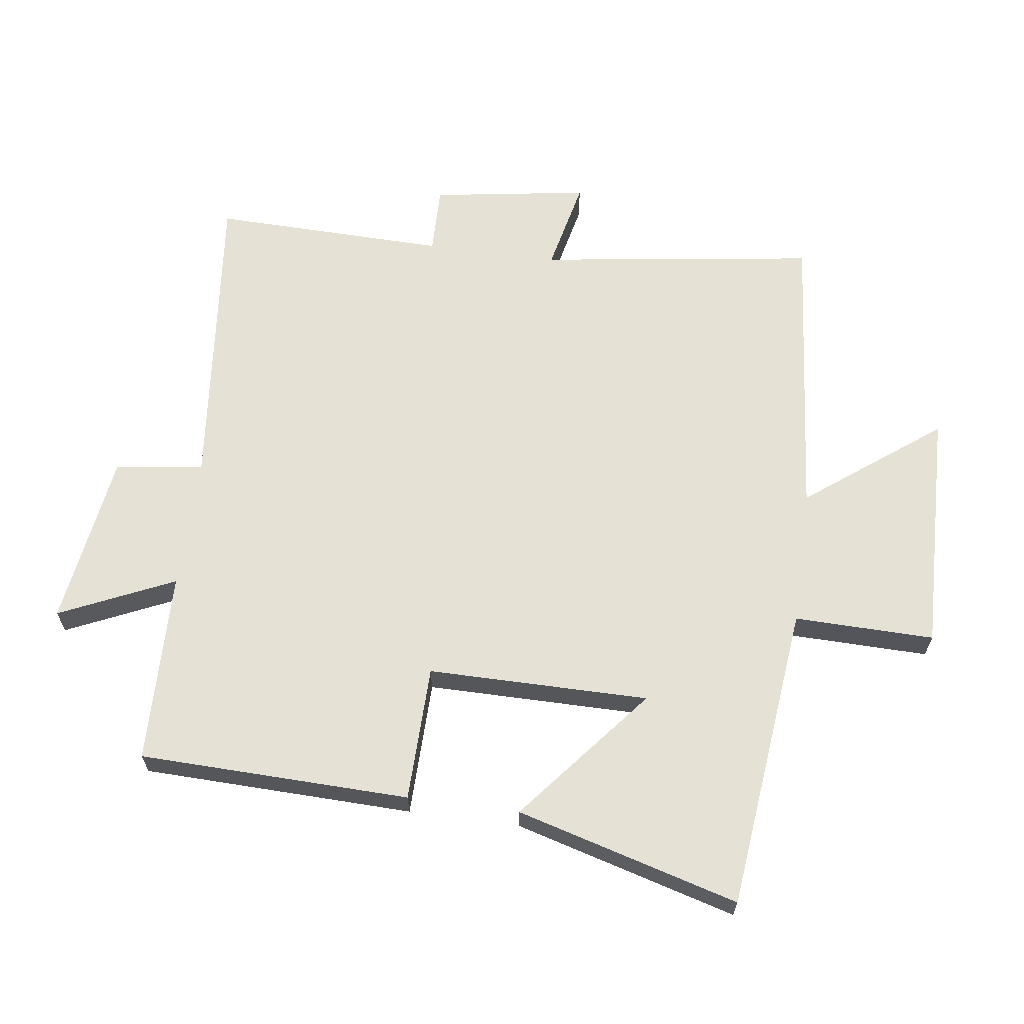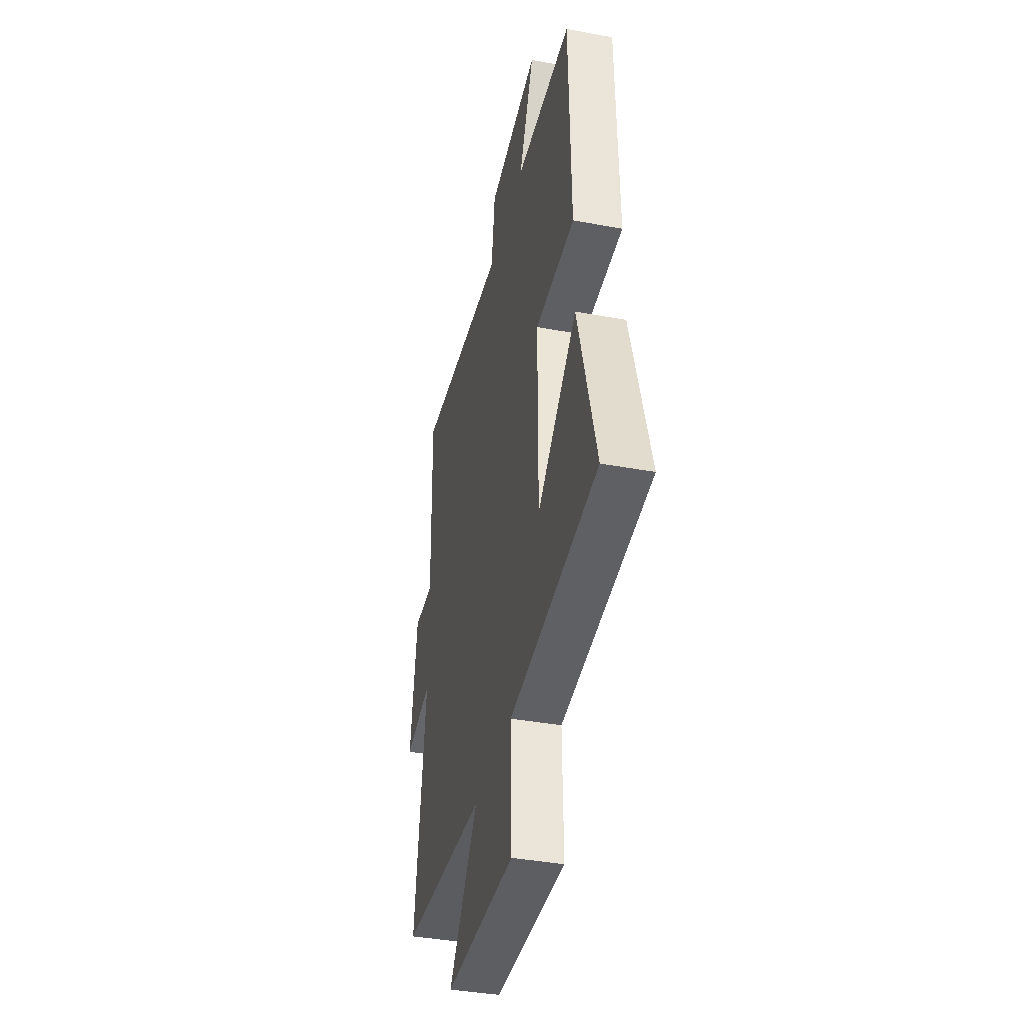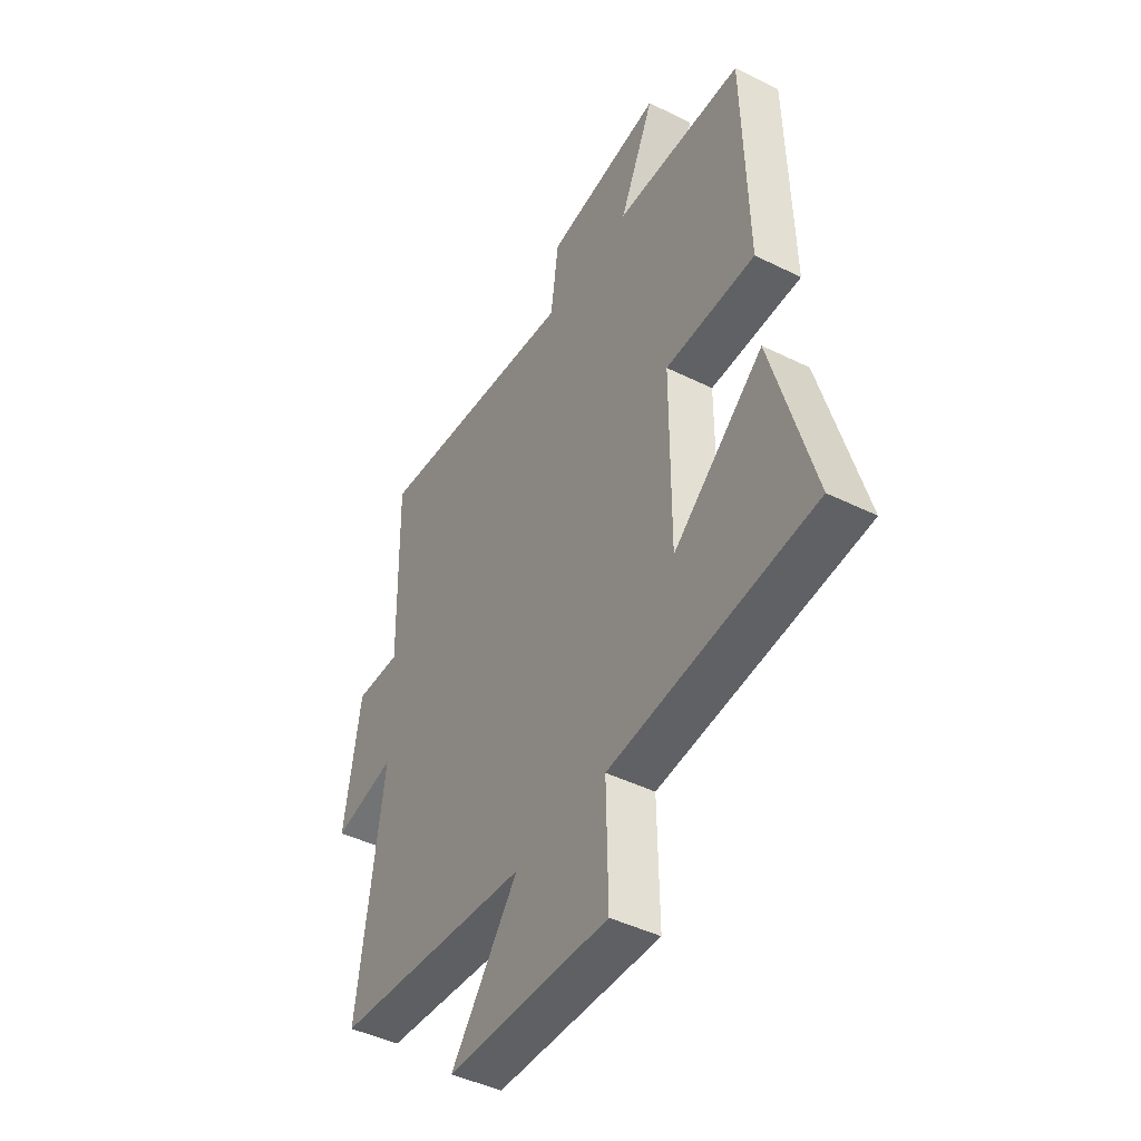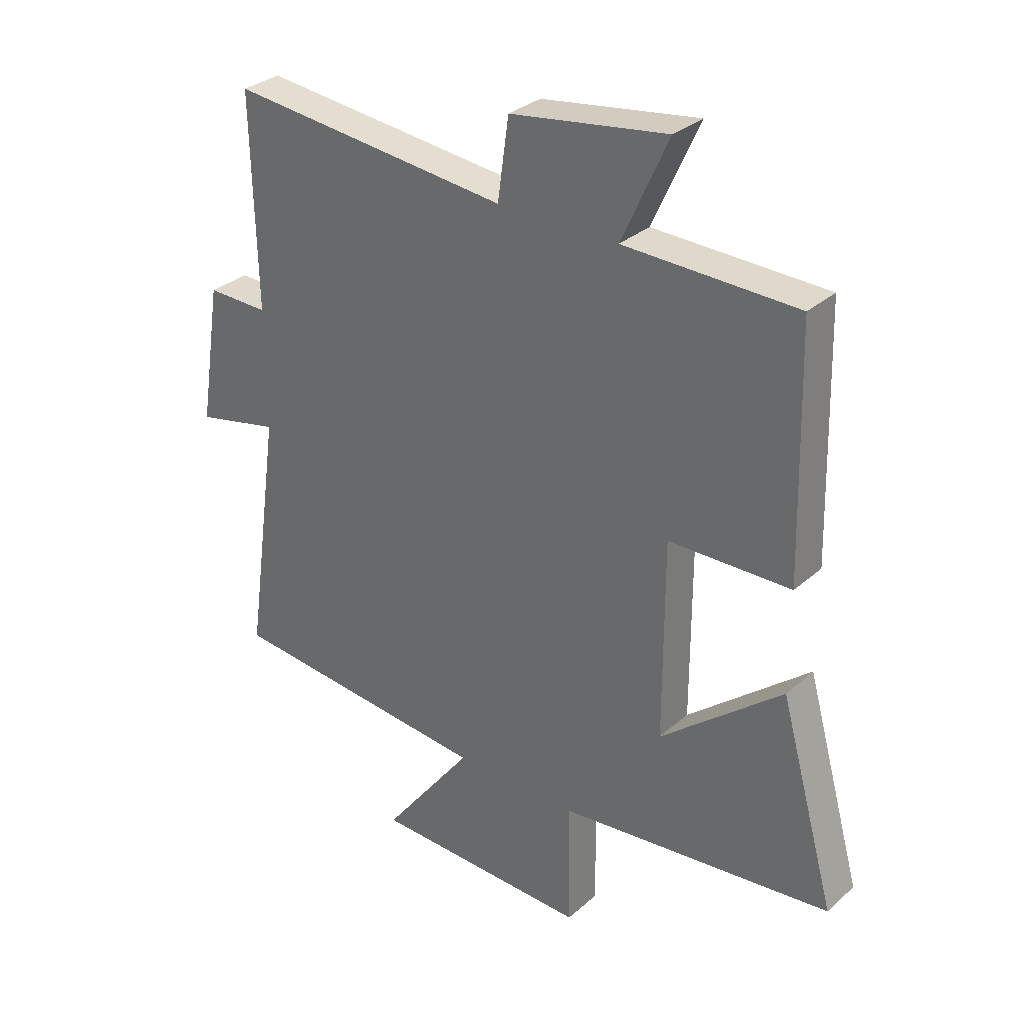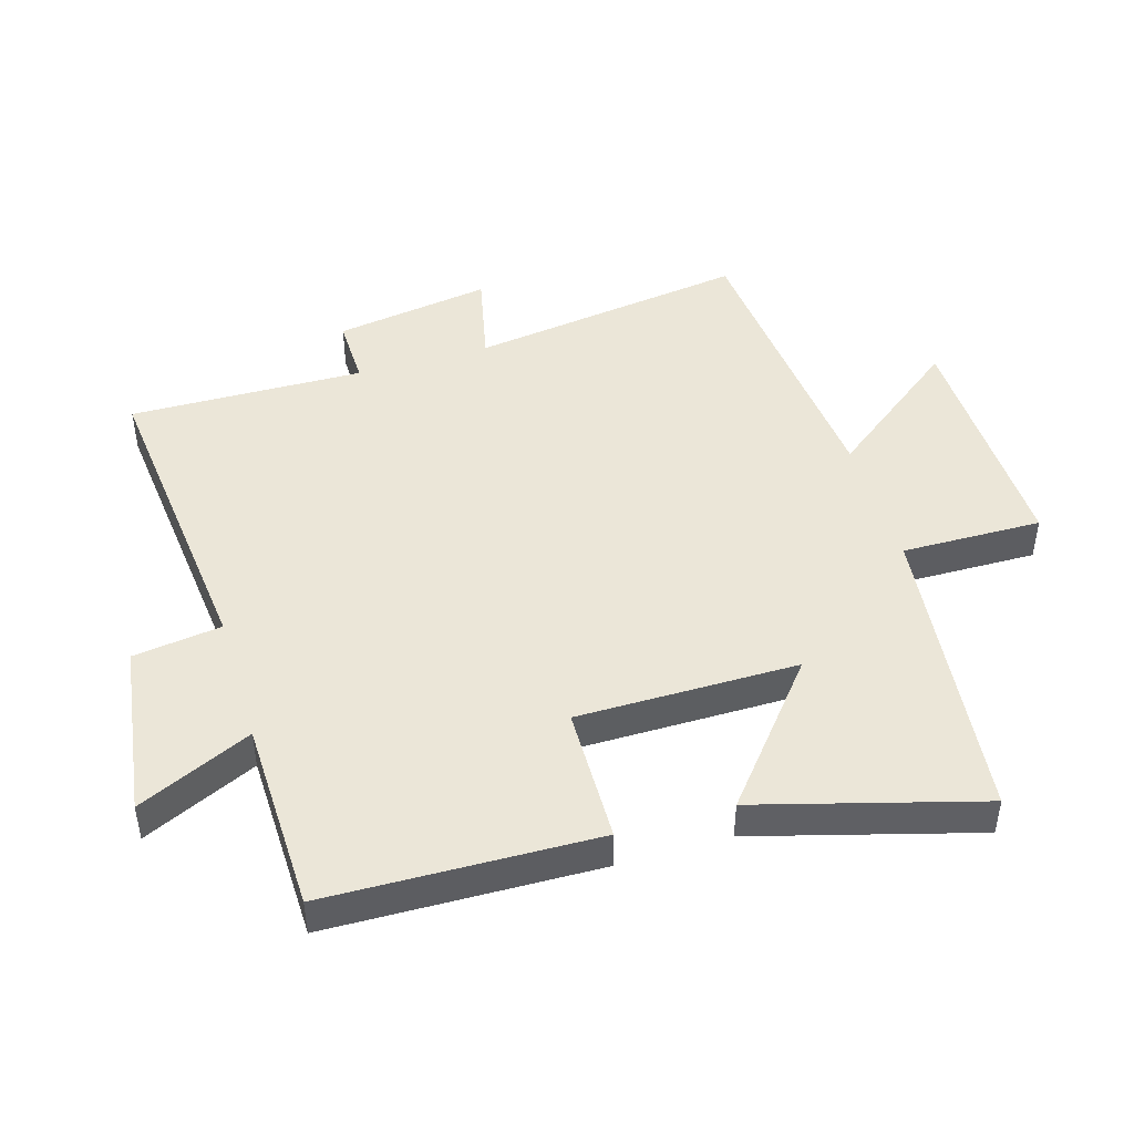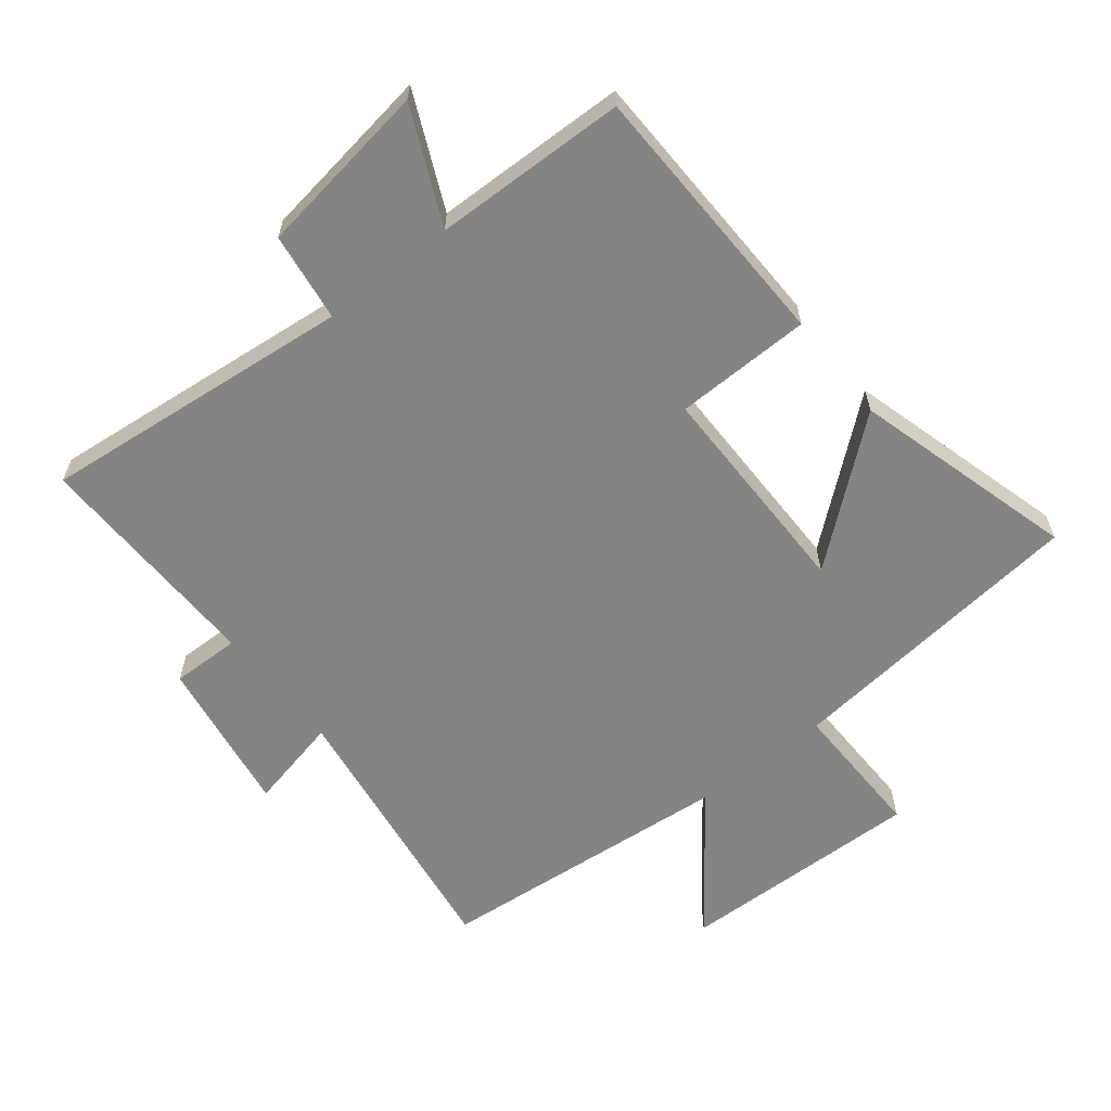
<metadata>
{"format":"obj","ext":"obj","renderer":"f3d","projection":"perspective","resolution":1024,"background":"white","views":[{"elev":64.2,"azim":97.7,"up":"+Y"},{"elev":-39.4,"azim":77.0,"up":"+Z"},{"elev":-44.6,"azim":60.0,"up":"+Z"},{"elev":31.3,"azim":39.0,"up":"+Z"},{"elev":46.3,"azim":73.3,"up":"+Y"},{"elev":-61.5,"azim":38.4,"up":"+Y"}]}
</metadata>
<code>
v -0.561 0.07 -0.457
v -0.5 0.07 -0.025
v -0.645 0.07 -0.057
v -0.607 0.07 0.187
v -0.5 0.07 0.185
v -0.508 0.07 0.55
v -0.021 0.07 0.5
v -0.002 0.07 0.638
v 0.27 0.07 0.678
v 0.189 0.07 0.5
v 0.489 0.07 0.493
v 0.5 0.07 0.072
v 0.288 0.07 0.068
v 0.288 0.07 -0.276
v 0.5 0.07 -0.102
v 0.597 0.07 -0.448
v 0.12 0.07 -0.5
v 0.124 0.07 -0.718
v -0.256 0.07 -0.708
v -0.098 0.07 -0.5
v -0.561 0 -0.457
v -0.5 0 -0.025
v -0.645 0 -0.057
v -0.607 0 0.187
v -0.5 0 0.185
v -0.508 0 0.55
v -0.021 0 0.5
v -0.002 0 0.638
v 0.27 0 0.678
v 0.189 0 0.5
v 0.489 0 0.493
v 0.5 0 0.072
v 0.288 0 0.068
v 0.288 0 -0.276
v 0.5 0 -0.102
v 0.597 0 -0.448
v 0.12 0 -0.5
v 0.124 0 -0.718
v -0.256 0 -0.708
v -0.098 0 -0.5
f 17 18 19 20
f 17 20 1 2
f 14 15 16 17
f 13 14 17 2
f 10 11 12 13
f 10 13 2
f 7 8 9 10
f 7 10 2 3
f 5 6 7
f 5 7 3
f 3 4 5
f 40 39 38 37
f 22 21 40 37
f 37 36 35 34
f 22 37 34 33
f 33 32 31 30
f 22 33 30
f 30 29 28 27
f 23 22 30 27
f 27 26 25
f 23 27 25
f 25 24 23
f 1 21 22 2
f 2 22 23 3
f 3 23 24 4
f 4 24 25 5
f 5 25 26 6
f 6 26 27 7
f 7 27 28 8
f 8 28 29 9
f 9 29 30 10
f 10 30 31 11
f 11 31 32 12
f 12 32 33 13
f 13 33 34 14
f 14 34 35 15
f 15 35 36 16
f 16 36 37 17
f 17 37 38 18
f 18 38 39 19
f 19 39 40 20
f 20 40 21 1

</code>
